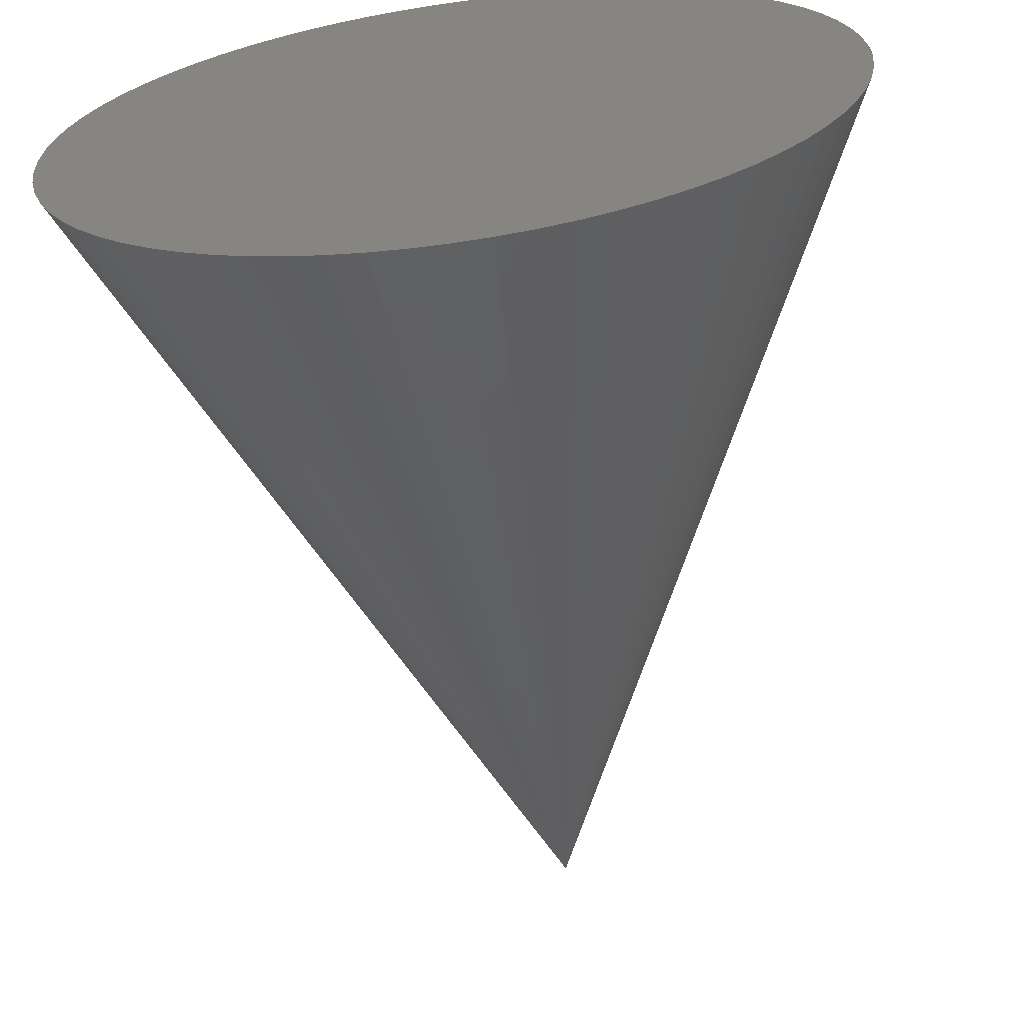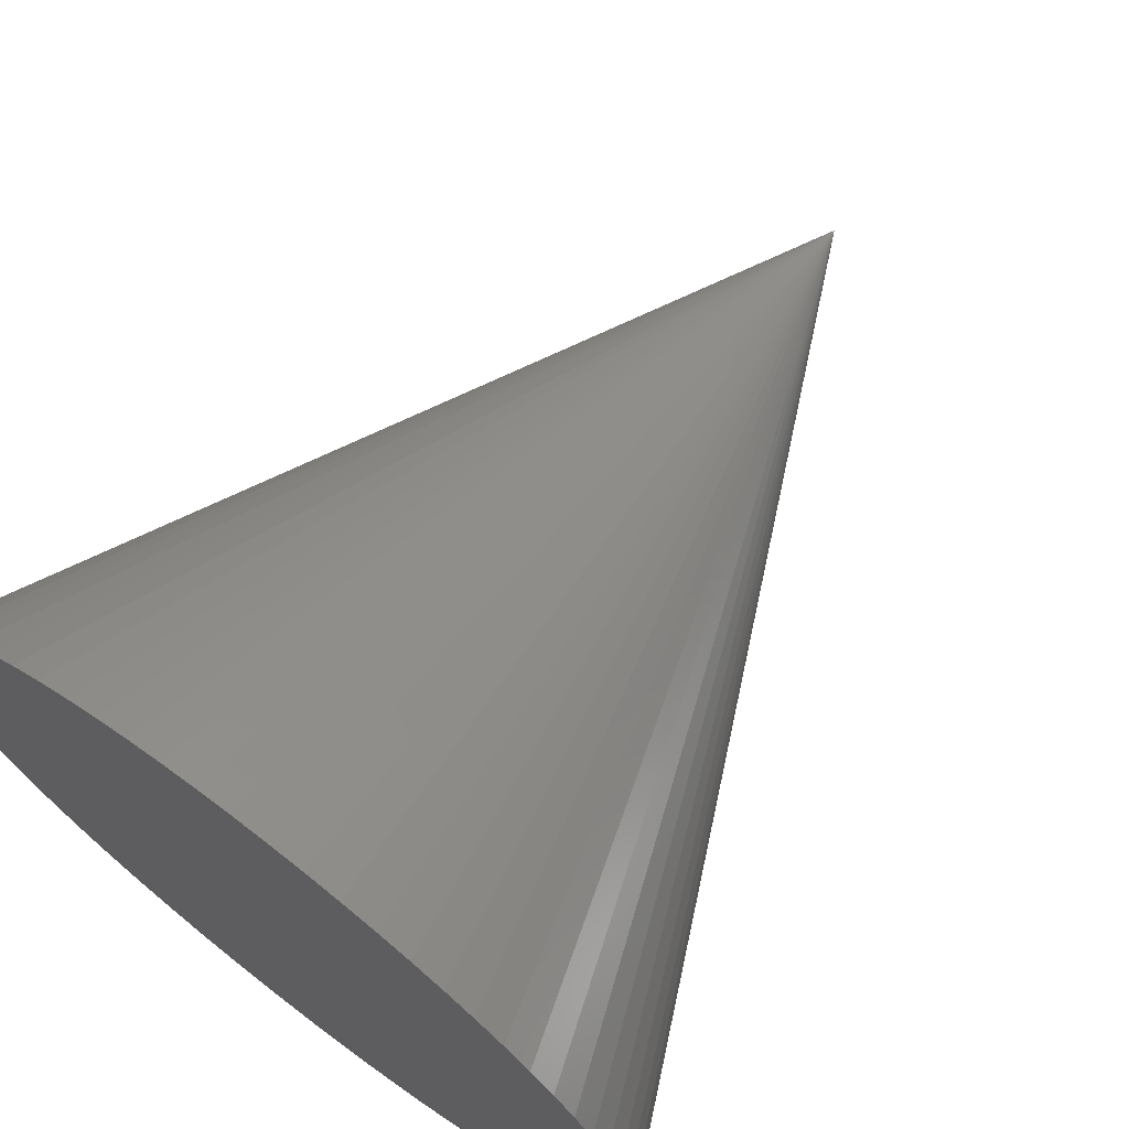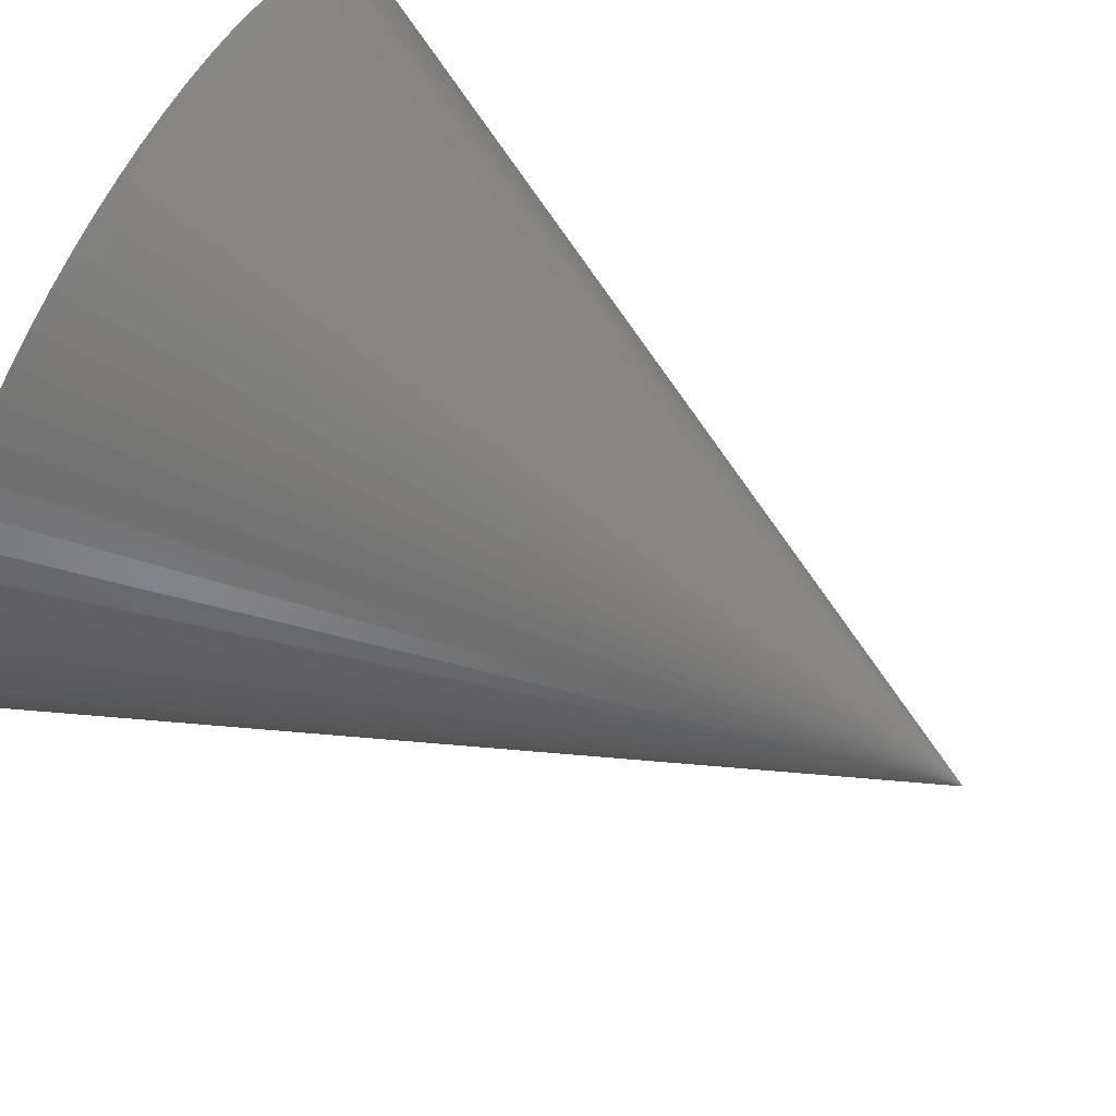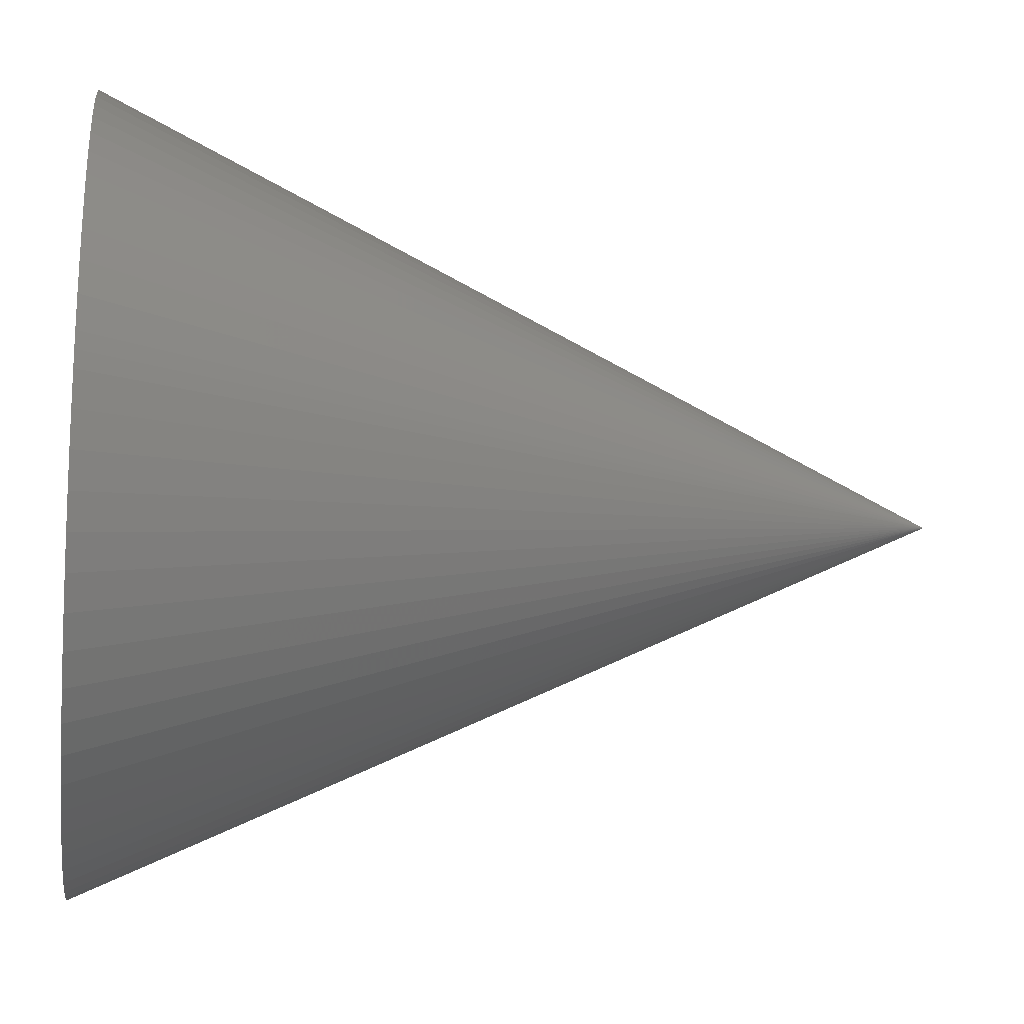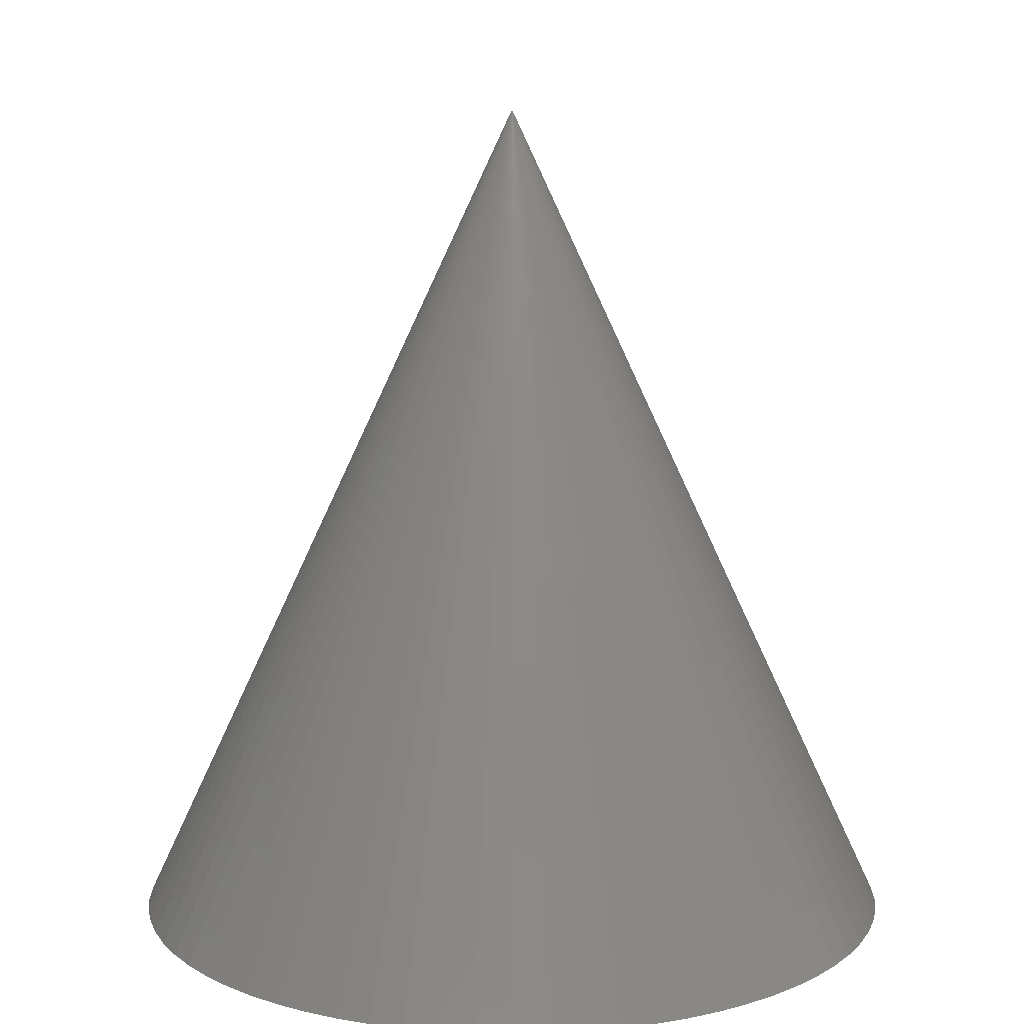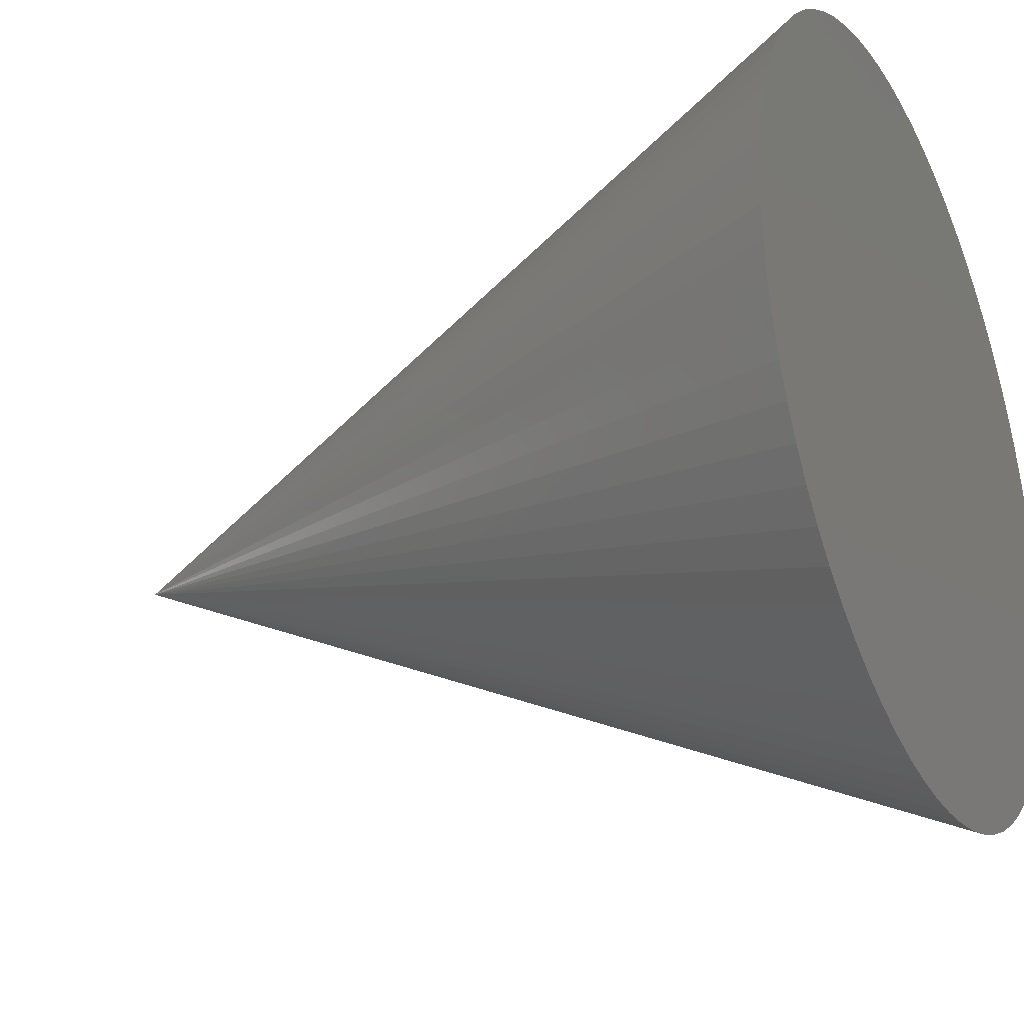
<metadata>
{"format":"stl","ext":"stl","renderer":"f3d","projection":"perspective","resolution":1024,"background":"white","views":[{"elev":-65.2,"azim":-172.2,"up":"+Y"},{"elev":70.0,"azim":-142.8,"up":"+Y"},{"elev":78.8,"azim":-60.1,"up":"+Y"},{"elev":-18.1,"azim":-97.2,"up":"+Y"},{"elev":11.5,"azim":59.6,"up":"+Z"},{"elev":-28.1,"azim":116.2,"up":"+Y"}]}
</metadata>
<code>
# stl→obj: 73 verts, 141 faces
v -3.775 0.1255 0
v -13.42 -2.498 21.45
v -3.581 -0.7377 0
v -4.045 0.968 0
v -4.388 1.783 0
v -5.828 4.005 0
v -5.283 3.308 0
v -6.433 4.651 0
v -7.092 5.241 0
v -8.553 6.235 0
v -9.344 6.631 0
v -11.02 7.207 0
v -11.88 7.382 0
v -12.76 7.48 0
v -13.65 7.499 0
v -15.4 7.304 0
v -16.26 7.091 0
v -17.1 6.803 0
v -17.91 6.442 0
v -19.41 5.513 0
v -20.09 4.953 0
v -20.73 4.334 0
v -22.26 2.179 0
v -21.82 2.942 0
v -22.64 1.38 0
v -22.95 0.5497 0
v -23.42 -2.056 0
v -23.34 -1.175 0
v -23.42 -2.498 0
v -23.42 -2.941 0
v -23.34 -3.822 0
v -23.18 -4.693 0
v -22.95 -5.546 0
v -22.64 -6.376 0
v -21.82 -7.939 0
v -21.3 -8.659 0
v -20.73 -9.331 0
v -18.68 -11.01 0
v -19.41 -10.51 0
v -17.91 -11.44 0
v -17.1 -11.8 0
v -14.53 -12.44 0
v -15.4 -12.3 0
v -13.65 -12.5 0
v -12.76 -12.48 0
v -10.17 -11.95 0
v -11.02 -12.2 0
v -9.344 -11.63 0
v -8.553 -11.23 0
v -6.433 -9.647 0
v -7.092 -10.24 0
v -5.828 -9.001 0
v -5.283 -8.304 0
v -4.045 -5.965 0
v -4.388 -6.78 0
v -3.775 -5.122 0
v -3.581 -4.259 0
v -23.18 -0.304 0
v -21.3 3.662 0
v -18.68 6.011 0
v -14.53 7.441 0
v -10.17 6.956 0
v -7.8 5.77 0
v -4.802 2.565 0
v -3.464 -1.615 0
v -3.425 -2.498 0
v -3.464 -3.382 0
v -4.802 -7.562 0
v -7.8 -10.77 0
v -11.88 -12.38 0
v -16.26 -12.09 0
v -20.09 -9.949 0
v -22.26 -7.176 0
f 1 2 3
f 1 4 2
f 4 5 2
f 6 2 7
f 6 8 2
f 8 9 2
f 10 11 2
f 12 13 2
f 13 14 2
f 14 15 2
f 16 17 2
f 17 18 2
f 18 19 2
f 20 21 2
f 21 22 2
f 23 2 24
f 23 25 2
f 25 26 2
f 27 2 28
f 27 29 2
f 2 29 30
f 2 30 31
f 31 32 2
f 32 33 2
f 33 34 2
f 35 36 2
f 36 37 2
f 38 2 39
f 38 40 2
f 40 41 2
f 42 2 43
f 42 44 2
f 44 45 2
f 46 2 47
f 46 48 2
f 48 49 2
f 50 2 51
f 50 52 2
f 52 53 2
f 54 2 55
f 54 56 2
f 56 57 2
f 28 2 58
f 24 2 59
f 20 2 60
f 16 2 61
f 12 2 62
f 10 2 63
f 7 2 64
f 3 2 65
f 66 2 67
f 55 2 68
f 51 2 69
f 47 2 70
f 43 2 71
f 39 2 72
f 35 2 73
f 2 37 72
f 2 66 65
f 2 5 64
f 2 9 63
f 2 11 62
f 2 15 61
f 2 19 60
f 2 22 59
f 2 26 58
f 2 34 73
f 2 41 71
f 2 45 70
f 2 49 69
f 2 53 68
f 2 57 67
f 14 61 13
f 14 15 61
f 13 16 12
f 13 61 16
f 12 17 62
f 12 16 17
f 62 18 11
f 62 17 18
f 11 19 10
f 11 18 19
f 10 60 63
f 10 19 60
f 63 20 9
f 63 60 20
f 9 21 8
f 9 20 21
f 8 22 6
f 8 21 22
f 22 59 6
f 6 59 7
f 7 59 24
f 64 24 23
f 5 23 25
f 4 25 26
f 1 26 58
f 3 58 28
f 65 28 27
f 66 27 30
f 67 30 31
f 57 31 32
f 56 32 33
f 54 33 34
f 55 34 73
f 68 73 35
f 53 35 36
f 52 36 37
f 50 37 72
f 51 72 39
f 69 39 38
f 49 38 40
f 48 40 41
f 46 41 71
f 47 71 43
f 70 43 42
f 45 42 44
f 45 70 42
f 70 47 43
f 47 46 71
f 46 48 41
f 48 49 40
f 49 69 38
f 69 51 39
f 51 50 72
f 50 52 37
f 52 53 36
f 53 68 35
f 68 55 73
f 55 54 34
f 54 56 33
f 56 57 32
f 57 67 31
f 67 66 30
f 27 66 65
f 28 65 3
f 58 3 1
f 26 1 4
f 25 4 5
f 23 5 64
f 24 64 7

</code>
